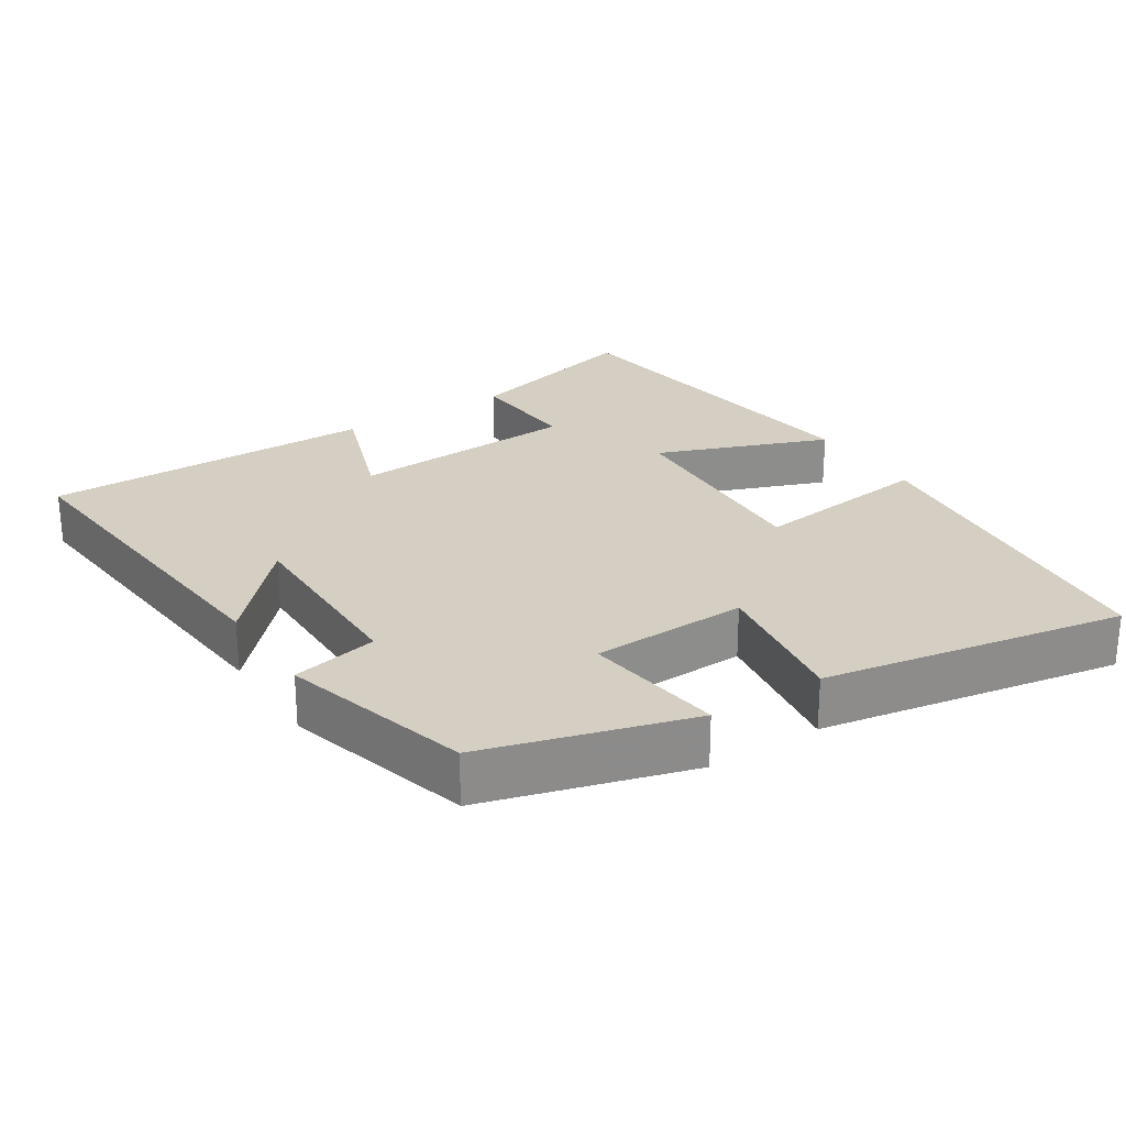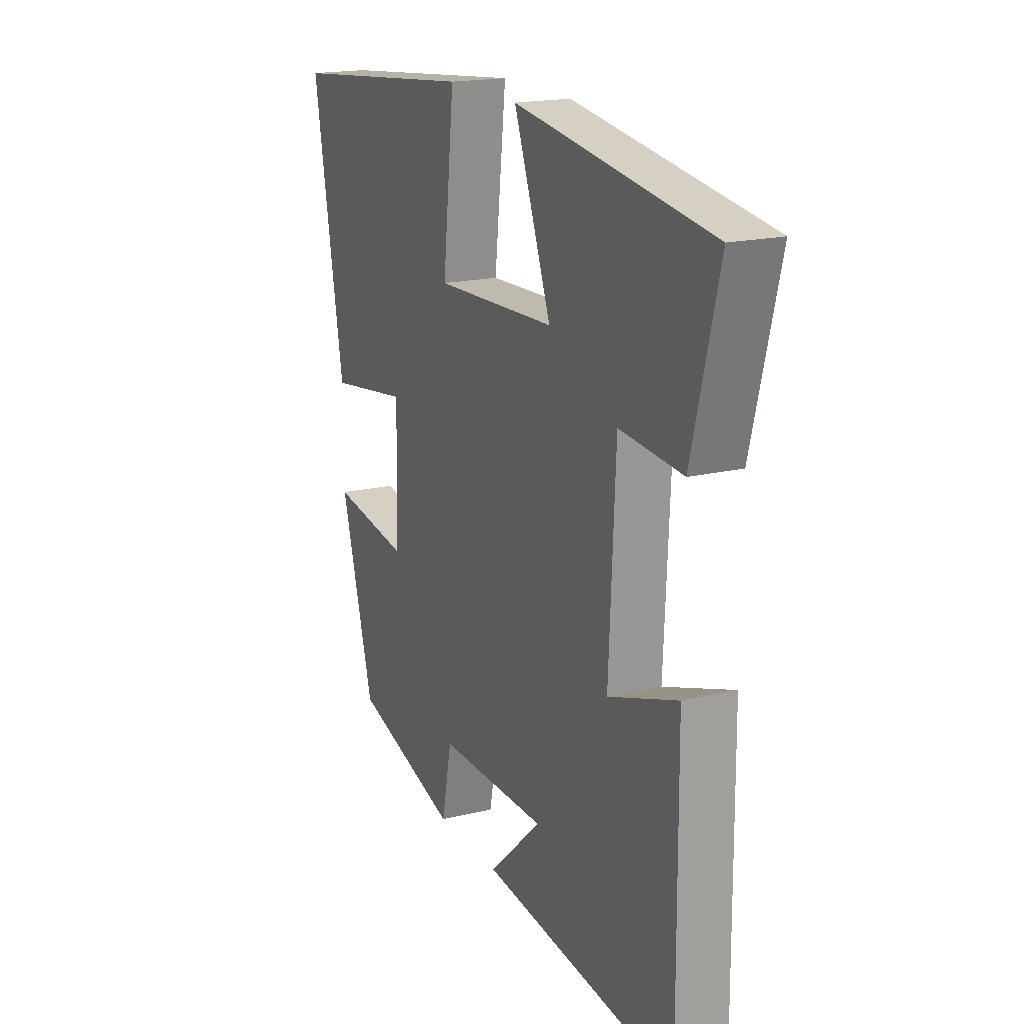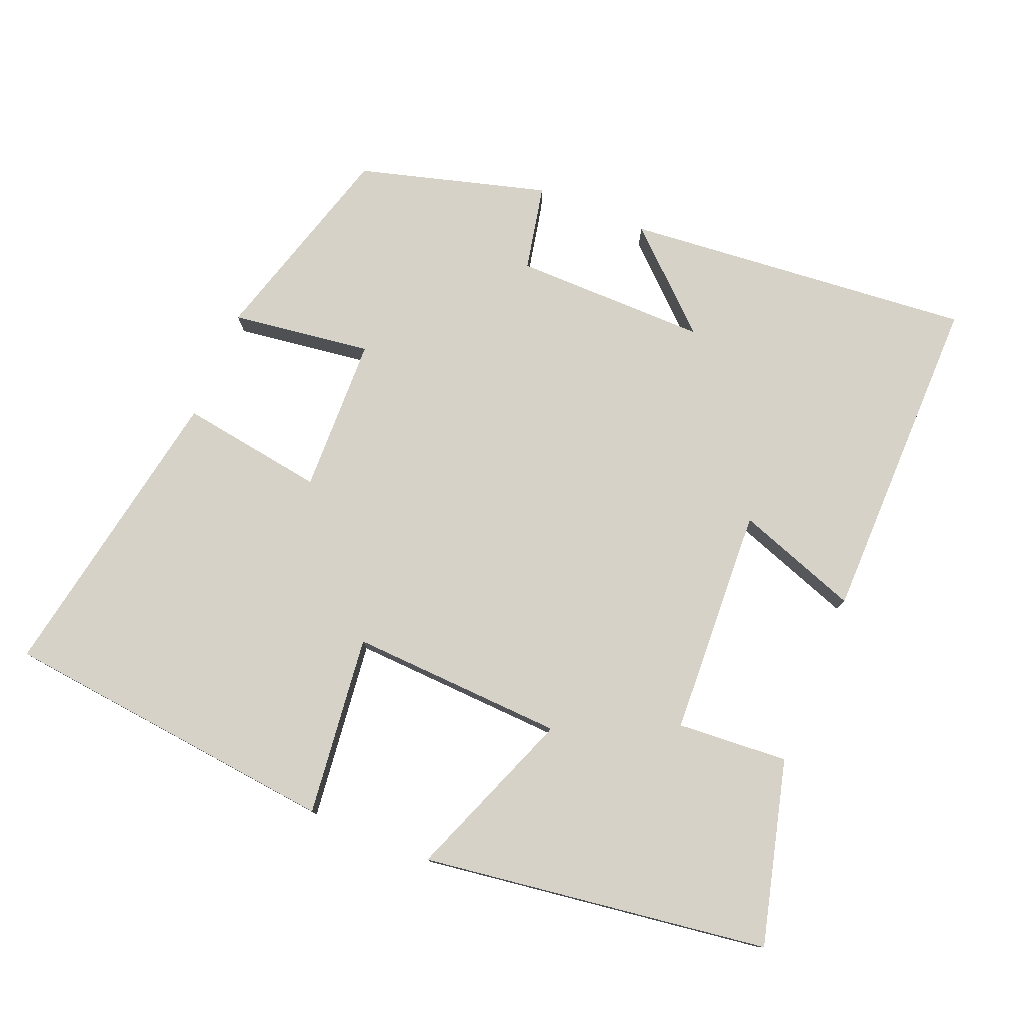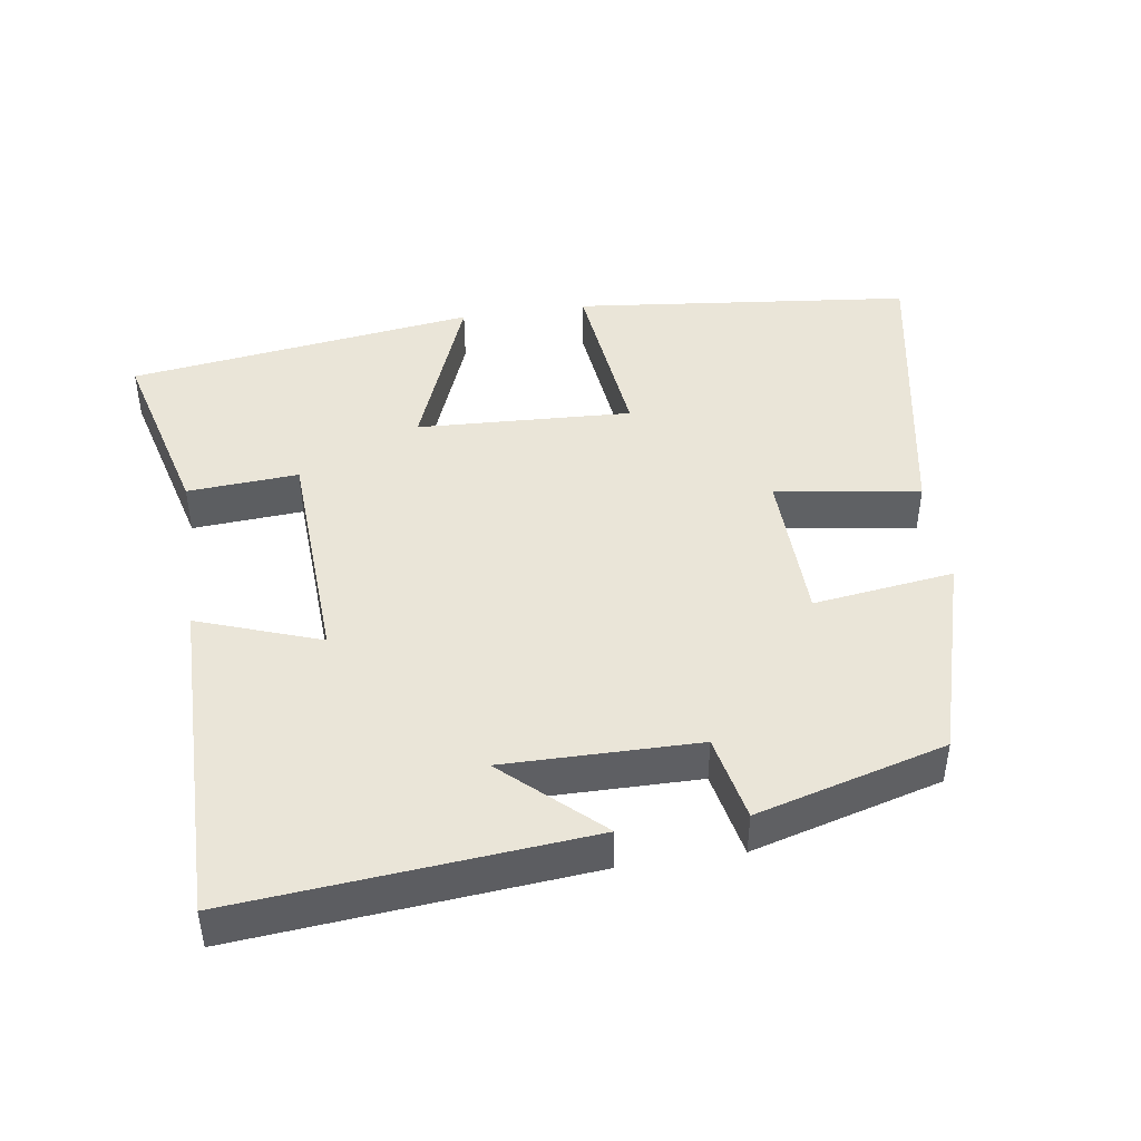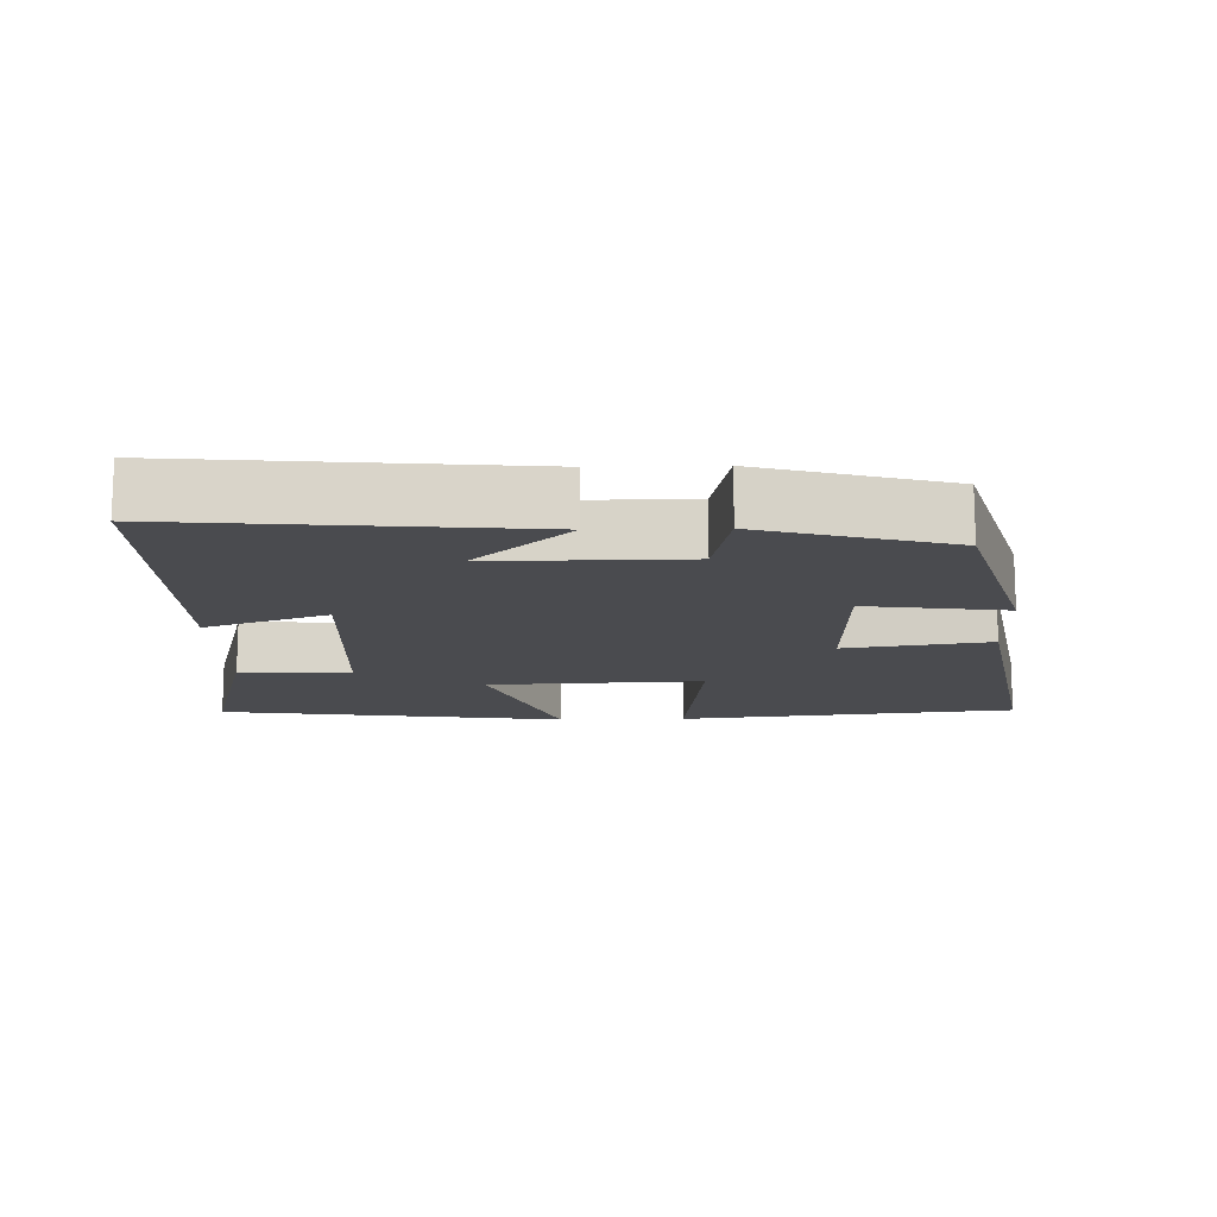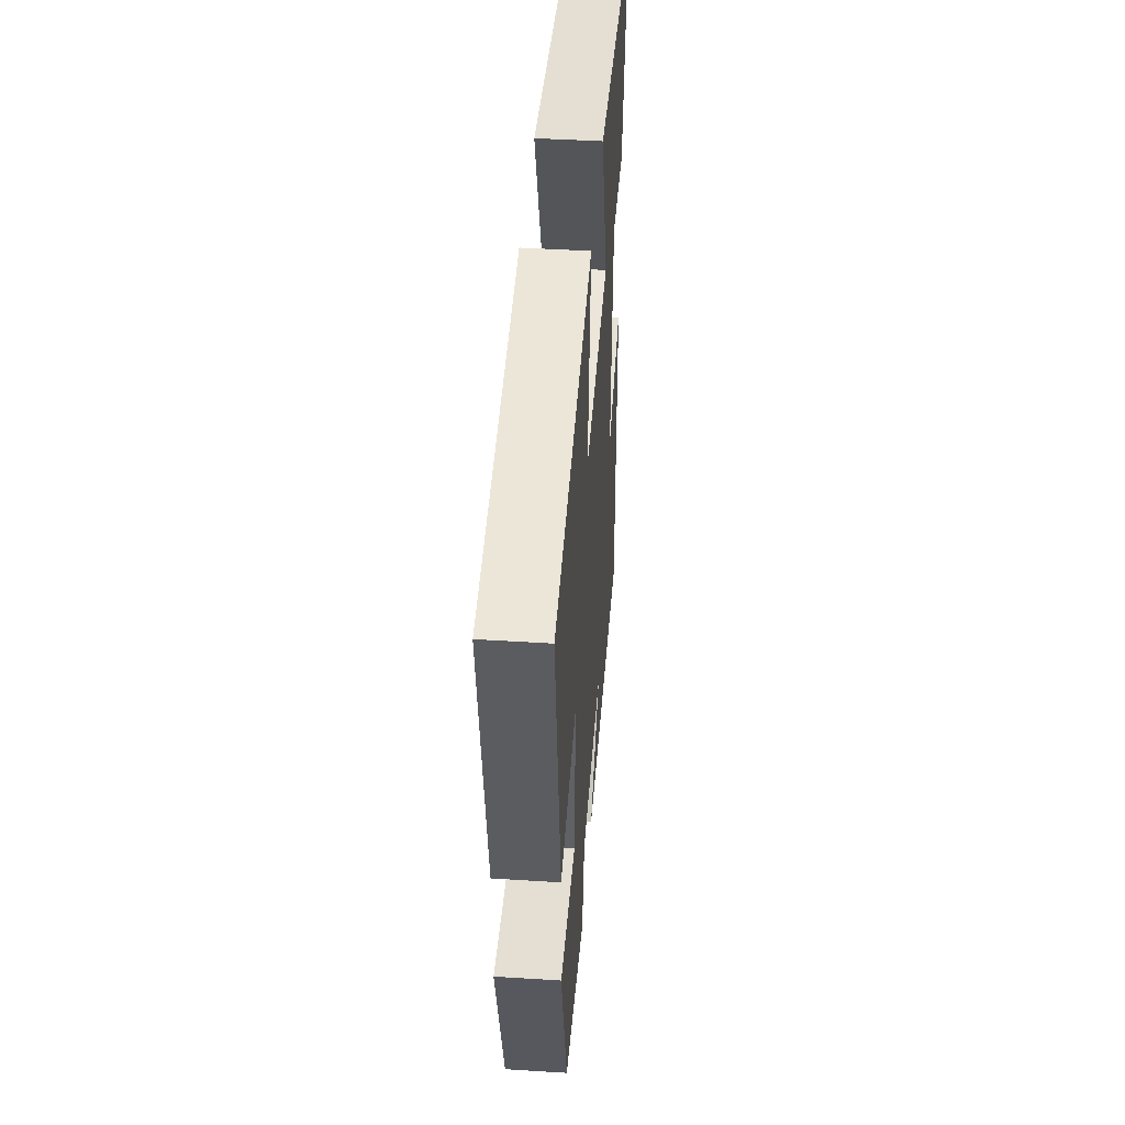
<metadata>
{"format":"obj","ext":"obj","renderer":"f3d","projection":"perspective","resolution":1024,"background":"white","views":[{"elev":25.8,"azim":-122.8,"up":"+Y"},{"elev":18.4,"azim":65.2,"up":"+Z"},{"elev":77.9,"azim":22.3,"up":"+Y"},{"elev":44.6,"azim":171.6,"up":"+Y"},{"elev":-14.3,"azim":-178.5,"up":"+Y"},{"elev":44.8,"azim":-85.8,"up":"+Z"}]}
</metadata>
<code>
v -0.577 0.07 0.449
v -0.101 0.07 0.5
v -0.13 0.07 0.246
v 0.172 0.07 0.26
v 0.079 0.07 0.5
v 0.567 0.07 0.432
v 0.5 0.07 0.173
v 0.344 0.07 0.184
v 0.328 0.07 -0.138
v 0.5 0.07 -0.077
v 0.504 0.07 -0.545
v 0.013 0.07 -0.5
v 0.146 0.07 -0.377
v -0.126 0.07 -0.379
v -0.151 0.07 -0.5
v -0.416 0.07 -0.426
v -0.5 0.07 -0.137
v -0.303 0.07 -0.164
v -0.297 0.07 0.056
v -0.5 0.07 0.025
v -0.577 0 0.449
v -0.101 0 0.5
v -0.13 0 0.246
v 0.172 0 0.26
v 0.079 0 0.5
v 0.567 0 0.432
v 0.5 0 0.173
v 0.344 0 0.184
v 0.328 0 -0.138
v 0.5 0 -0.077
v 0.504 0 -0.545
v 0.013 0 -0.5
v 0.146 0 -0.377
v -0.126 0 -0.379
v -0.151 0 -0.5
v -0.416 0 -0.426
v -0.5 0 -0.137
v -0.303 0 -0.164
v -0.297 0 0.056
v -0.5 0 0.025
f 19 20 1 2
f 18 19 2 3
f 15 16 17 18
f 14 15 18 3
f 13 14 3 4
f 10 11 12 13
f 9 10 13
f 8 9 13 4
f 6 7 8
f 4 5 6 8
f 22 21 40 39
f 23 22 39 38
f 38 37 36 35
f 23 38 35 34
f 24 23 34 33
f 33 32 31 30
f 33 30 29
f 24 33 29 28
f 28 27 26
f 28 26 25 24
f 1 21 22 2
f 2 22 23 3
f 3 23 24 4
f 4 24 25 5
f 5 25 26 6
f 6 26 27 7
f 7 27 28 8
f 8 28 29 9
f 9 29 30 10
f 10 30 31 11
f 11 31 32 12
f 12 32 33 13
f 13 33 34 14
f 14 34 35 15
f 15 35 36 16
f 16 36 37 17
f 17 37 38 18
f 18 38 39 19
f 19 39 40 20
f 20 40 21 1

</code>
